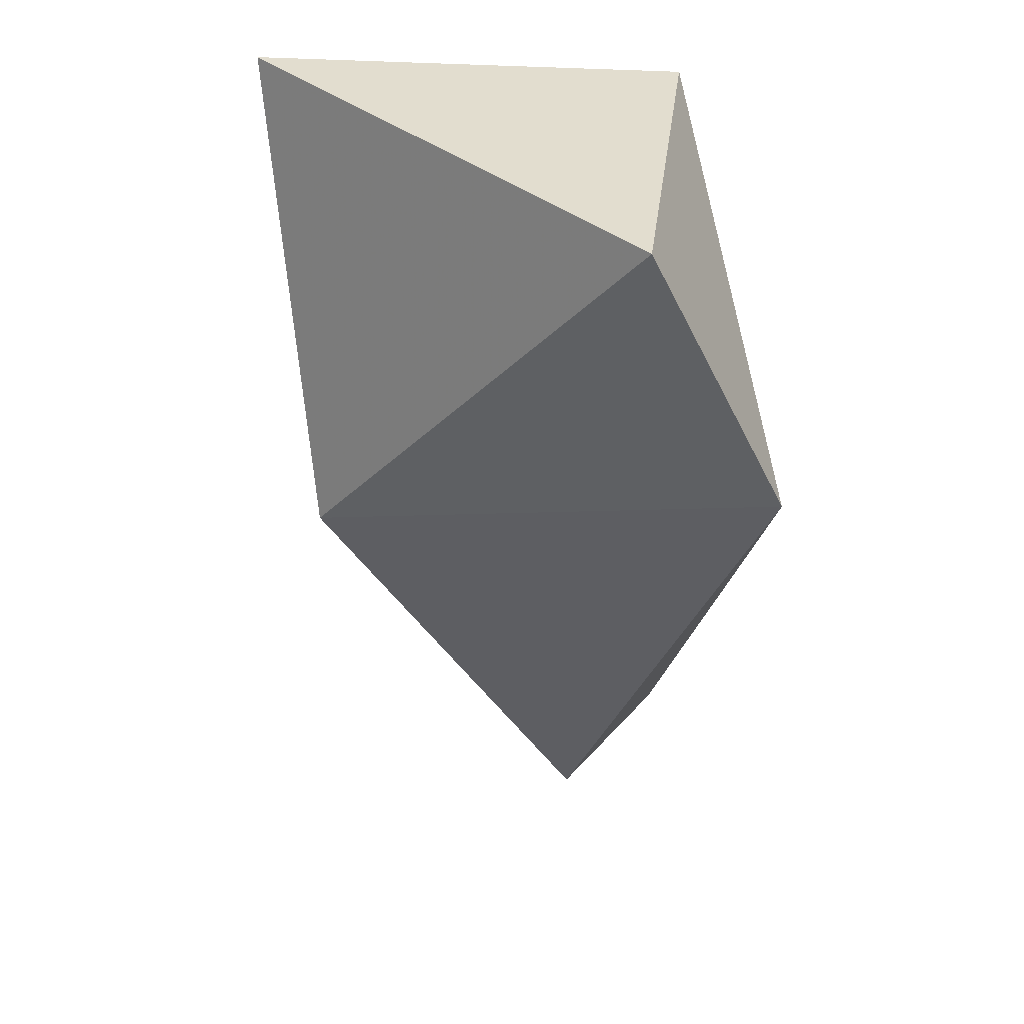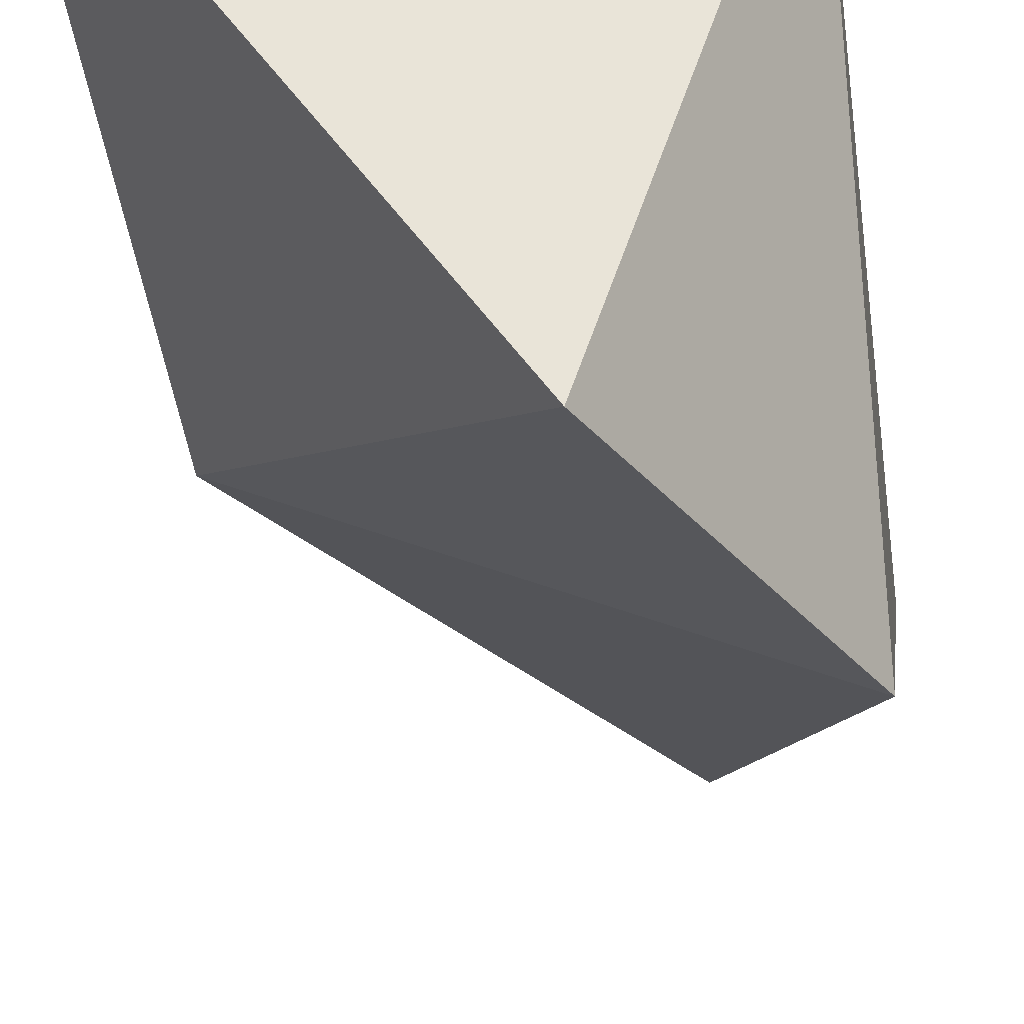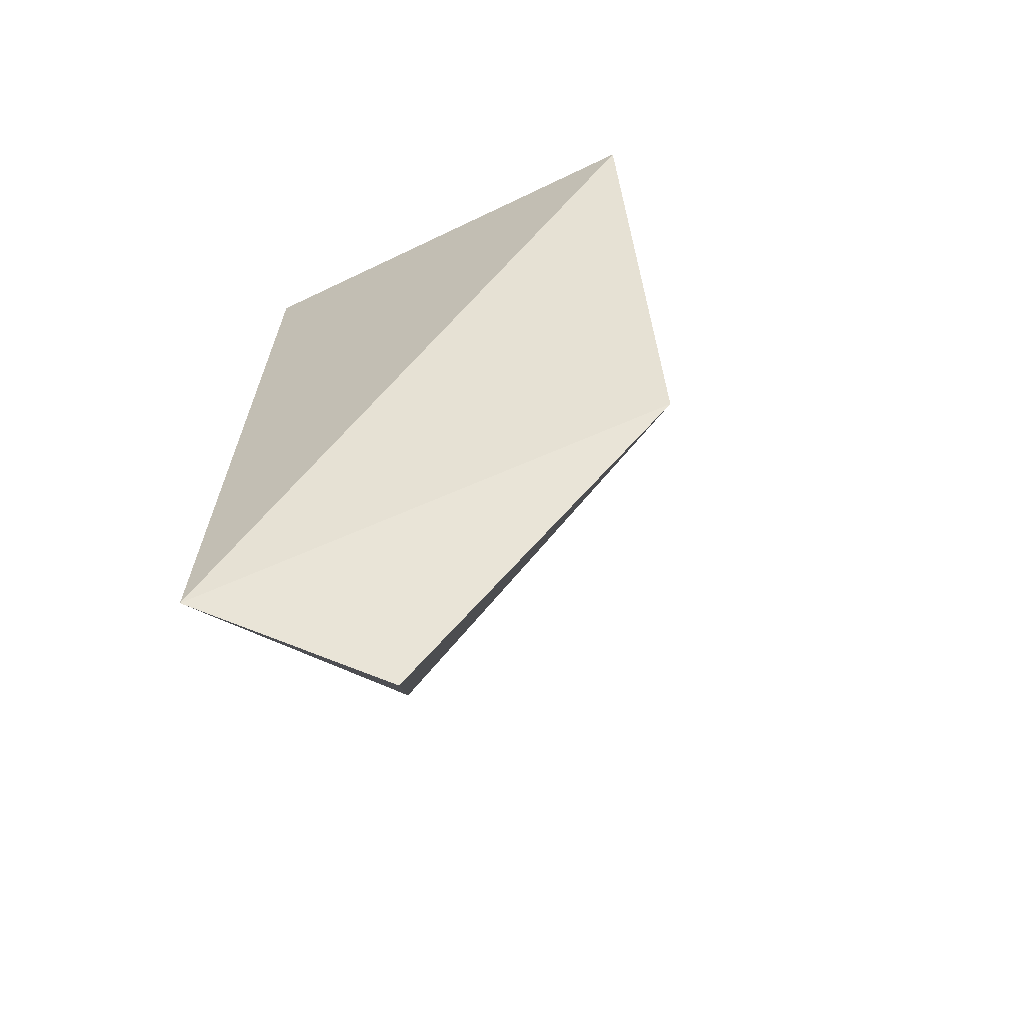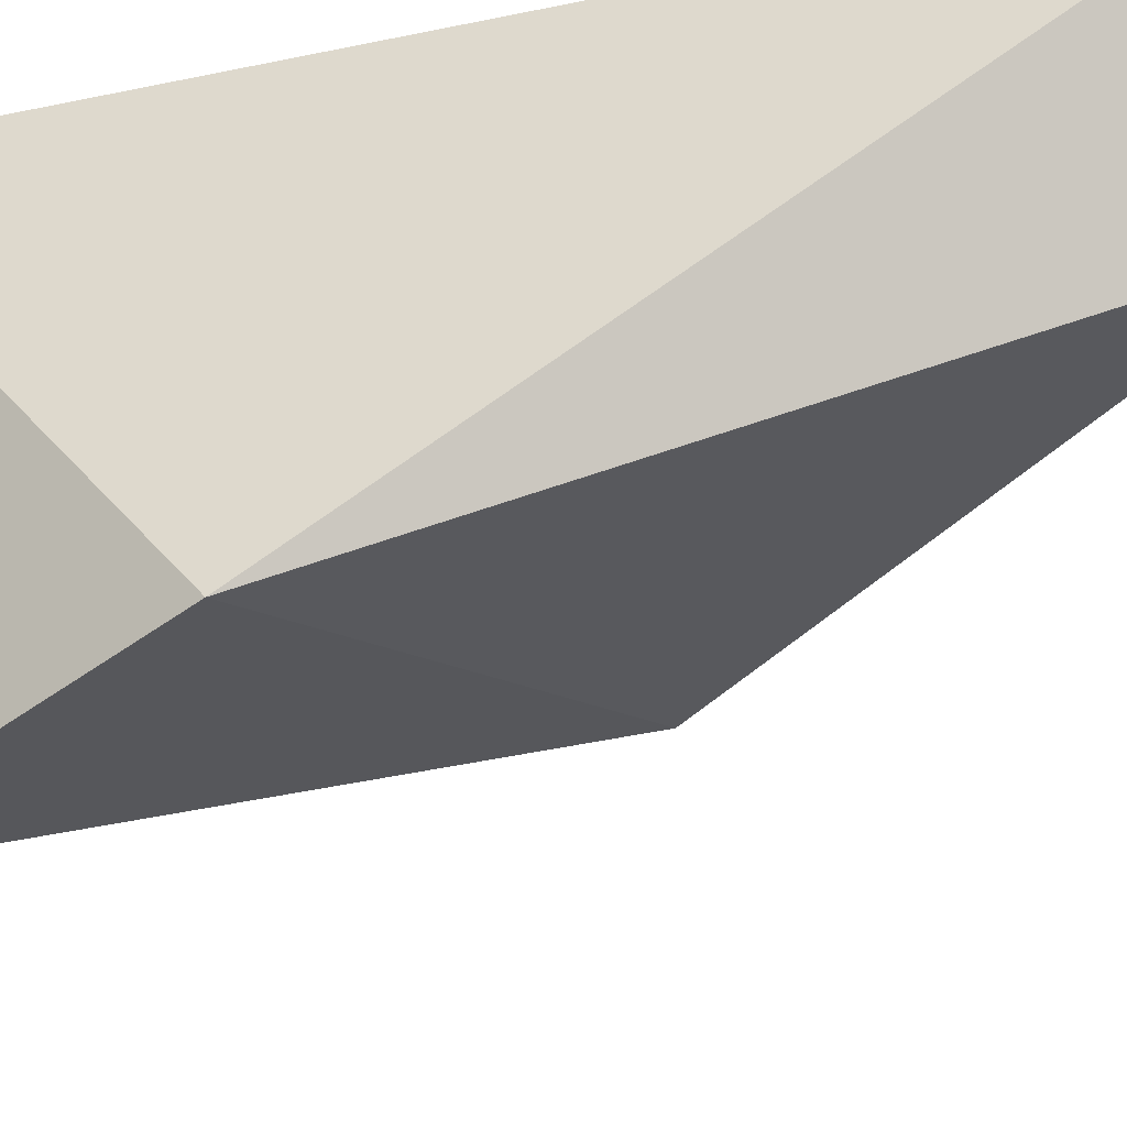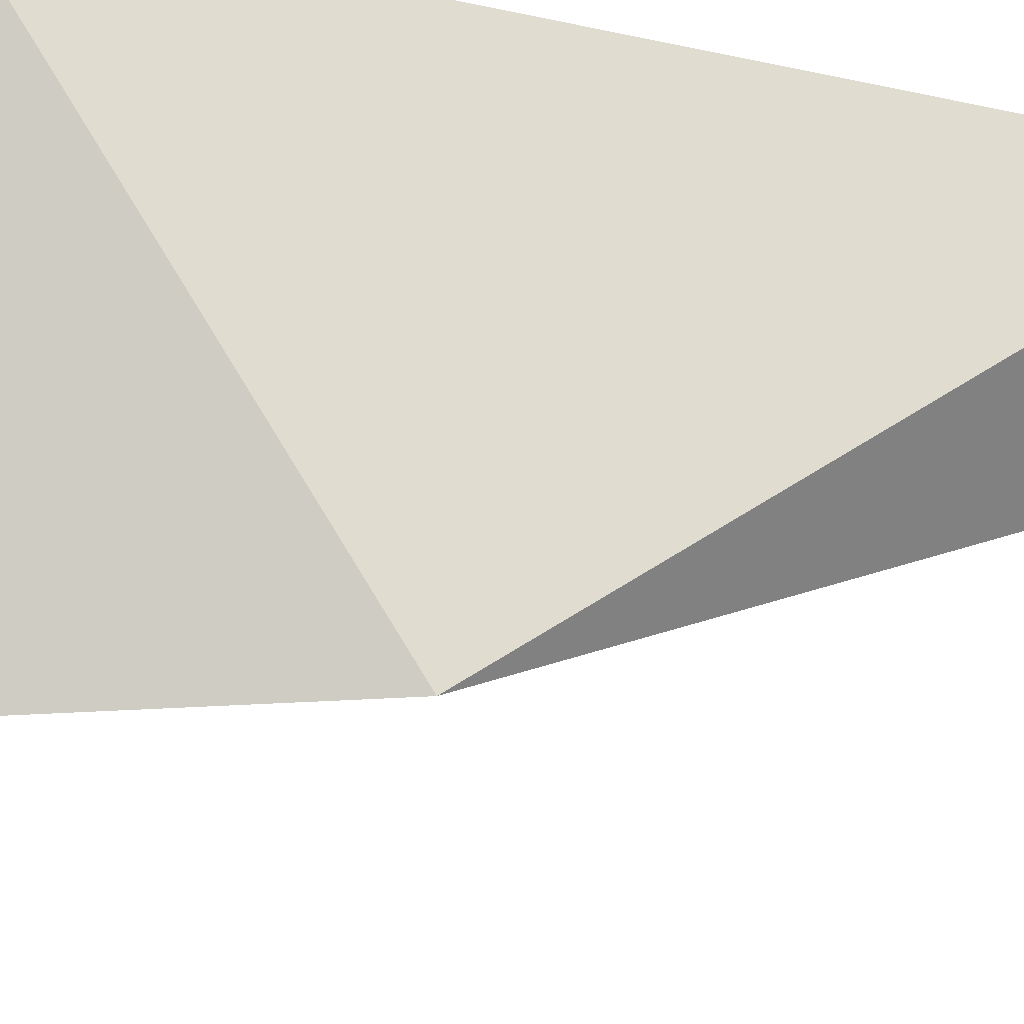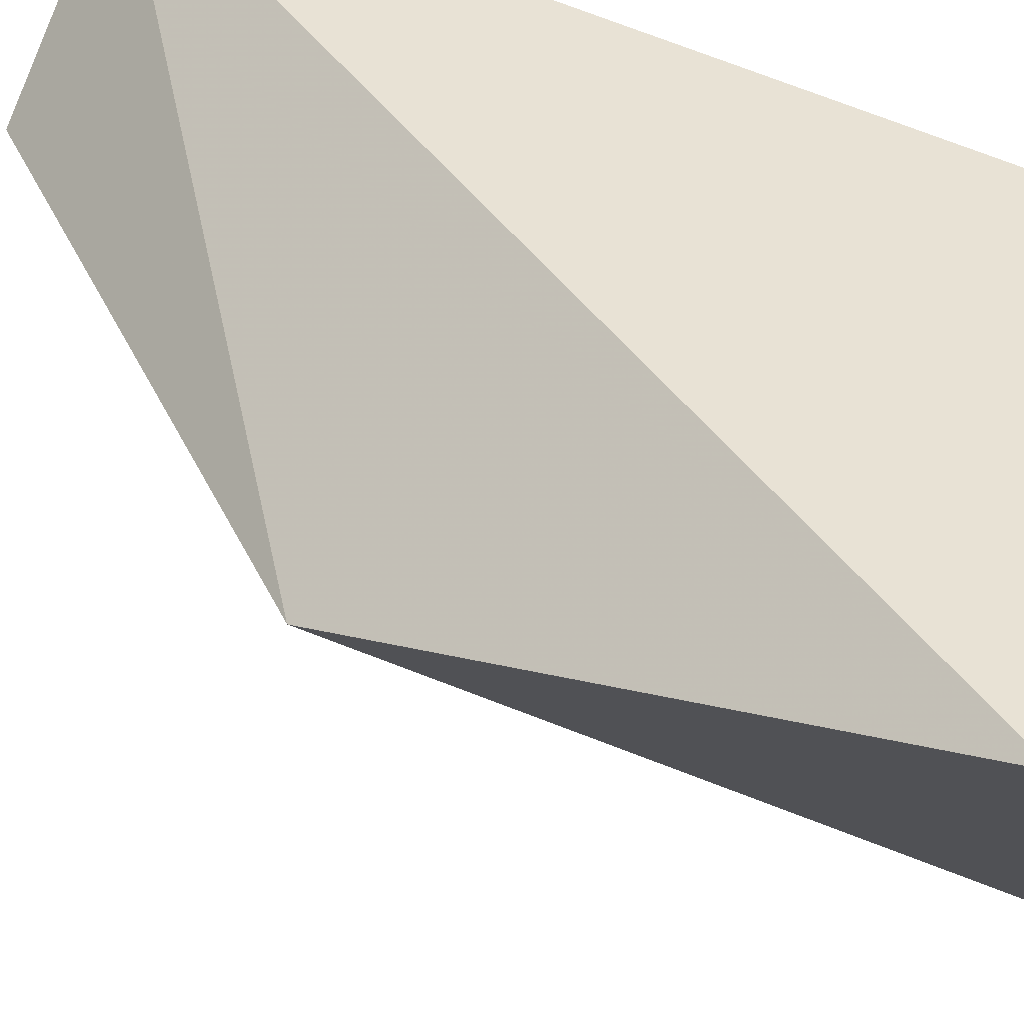
<metadata>
{"format":"obj","ext":"obj","renderer":"f3d","projection":"perspective","resolution":1024,"background":"white","views":[{"elev":33.3,"azim":-11.3,"up":"+Z"},{"elev":-34.5,"azim":7.9,"up":"+Y"},{"elev":-67.0,"azim":-158.2,"up":"+Z"},{"elev":-46.6,"azim":103.4,"up":"+Y"},{"elev":-25.3,"azim":70.2,"up":"+Y"},{"elev":42.3,"azim":-57.6,"up":"+Y"}]}
</metadata>
<code>
v -0.6348 -0.5397 -0.3809
v -0.6031 -0.508 -0.1905
v -0.7029 -0.5034 -0.1813
v -0.6348 -0.6032 -0.1905
v -0.6031 -0.508 -0.3809
v -0.6983 -0.5397 -0.2857
v -0.6031 -0.6032 -0.254
f 6 1 7
f 2 3 4
f 3 2 5
f 4 3 6
f 5 1 6
f 3 5 6
f 2 4 7
f 1 5 7
f 5 2 7
f 4 6 7

</code>
